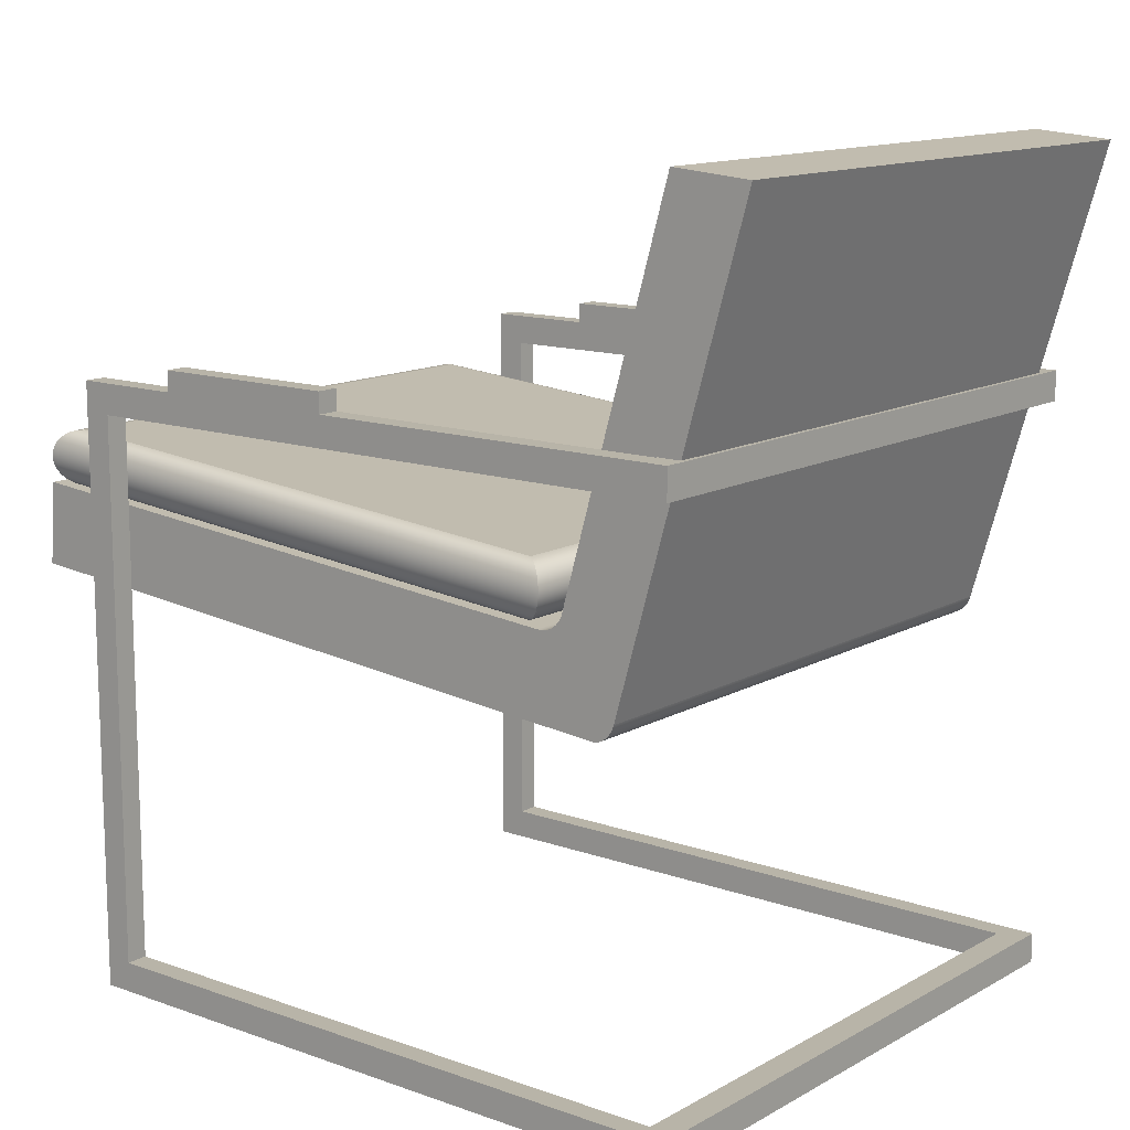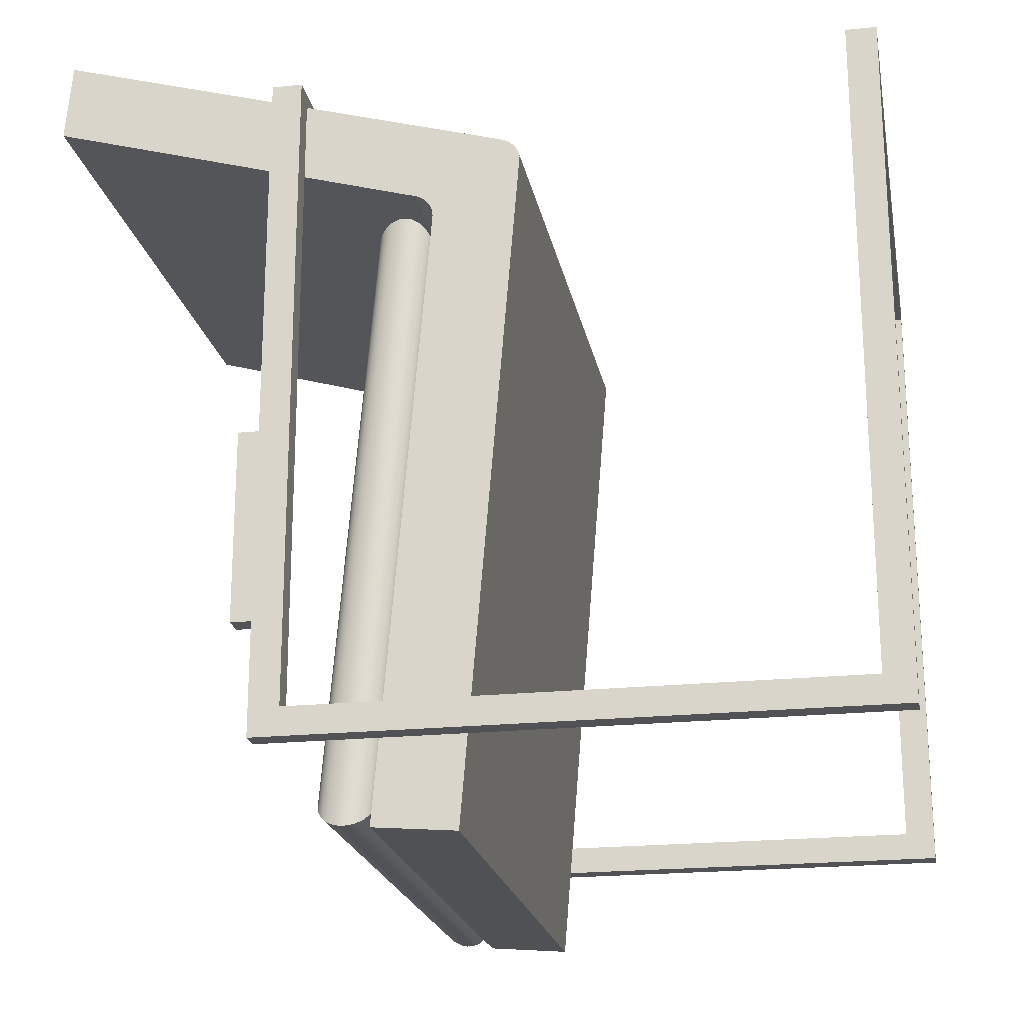
<metadata>
{"format":"obj","ext":"obj","renderer":"f3d","projection":"perspective","resolution":1024,"background":"white","views":[{"elev":13.0,"azim":-51.2,"up":"+Y"},{"elev":-21.1,"azim":-79.4,"up":"+Z"}]}
</metadata>
<code>
v 0.247 0.08735 -0.1737
v 0.2636 0.08735 -0.03047
v 0.2636 0.08735 -0.1737
v 0.247 0.08735 -0.03047
v 0.2636 0.06478 0.2315
v 0.247 0.08735 -0.2575
v 0.247 0.06478 0.2315
v 0.2636 0.08735 0.2524
v 0.2636 0.06478 -0.2366
v 0.2636 0.08735 -0.2575
v 0.247 0.06478 -0.2366
v 0.247 0.08735 0.2315
v 0.2636 0.06478 -0.2575
v 0.2636 0.06478 0.2524
v 0.247 0.06478 -0.2575
v -0.1898 0.08735 0.2315
v -0.2064 0.08735 0.2524
v 0.2631 -0.3662 -0.2575
v 0.247 0.06478 0.2524
v 0.2466 -0.3436 -0.2366
v -0.1898 0.06478 0.2315
v -0.2064 0.06478 0.2524
v 0.2631 -0.3436 -0.2366
v 0.2631 -0.163 -0.2575
v -0.1898 0.06478 0.2524
v 0.2631 -0.1013 -0.2575
v 0.2468 -0.1013 -0.2575
v -0.1898 0.08735 -0.03047
v -0.2064 0.08735 -0.03047
v -0.2064 0.08735 0.2315
v 0.2631 -0.3662 0.2524
v 0.2468 -0.163 -0.2575
v 0.2631 -0.3436 0.2524
v -0.1898 0.08735 -0.1737
v -0.2064 0.06478 0.2315
v 0.2466 -0.3662 -0.2575
v 0.2466 -0.3436 0.2315
v -0.1898 0.06478 -0.2366
v -0.2064 0.08735 -0.1737
v -0.2068 -0.3662 0.2524
v 0.2466 -0.3662 0.2315
v -0.2068 -0.3436 0.2524
v -0.1898 0.06478 -0.2575
v -0.2059 0.08735 -0.2575
v -0.1903 -0.3436 0.2315
v -0.2064 0.06478 -0.2366
v -0.1898 0.08735 -0.2575
v -0.19 -0.1013 -0.2575
v -0.2064 0.08735 -0.2575
v -0.2068 -0.3436 -0.2366
v -0.1903 -0.3662 0.2315
v -0.19 -0.163 -0.2575
v -0.2059 0.06478 -0.2575
v -0.2059 0.06478 -0.2575
v -0.2068 -0.3662 -0.2575
v -0.1903 -0.3436 -0.2366
v -0.1903 -0.3662 -0.2575
v -0.2064 0.06478 -0.2575
v -0.2061 -0.1013 -0.2575
v -0.2066 -0.163 -0.2575
v -0.2061 -0.163 -0.2575
v -0.2064 -0.3662 -0.2575
v -0.2065 -0.1013 -0.2575
v -0.2062 -0.1013 -0.2575
v -0.2064 -0.1013 -0.2575
v -0.2064 -0.163 -0.2575
v -0.19 -0.163 -0.2575
v -0.2066 -0.1013 -0.2575
v 0.2636 0.1027 -0.03047
v 0.247 0.1027 -0.1737
v 0.2636 0.1027 -0.1737
v 0.247 0.1027 -0.03047
v -0.1898 0.1027 -0.03047
v -0.1898 0.1027 -0.1737
v -0.2064 0.1027 -0.1737
v -0.2064 0.1027 -0.03047
v -0.1882 -0.03322 0.1453
v 0.2442 -0.0324 0.1476
v 0.2442 -0.03322 0.1453
v -0.1882 -0.0324 0.1476
v 0.2442 -0.09939 0.184
v -0.1882 -0.03371 0.143
v -0.1882 -0.09939 0.184
v 0.2442 -0.03127 0.1498
v 0.2442 -0.03371 0.143
v -0.1882 -0.03127 0.1498
v 0.2442 -0.03386 0.1405
v 0.2442 -0.02985 0.1519
v -0.1882 -0.03386 0.1405
v -0.1882 -0.02985 0.1519
v 0.2442 -0.03368 0.1381
v 0.2442 -0.02816 0.1538
v -0.1882 -0.03368 0.1381
v -0.1882 -0.02816 0.1538
v 0.2442 0.003926 -0.3192
v 0.2442 -0.02623 0.1554
v -0.1882 0.003926 -0.3192
v -0.1882 -0.02623 0.1554
v 0.2442 -0.0576 -0.3243
v 0.2292 0.003926 -0.3192
v 0.2272 -0.03211 0.1191
v 0.2442 -0.02408 0.1568
v -0.1882 -0.0576 -0.3243
v -0.188 0.003926 -0.3192
v -0.1882 -0.02408 0.1568
v -0.1753 -0.03211 0.1191
v 0.2442 -0.02177 0.1579
v -0.188 -0.0576 -0.3243
v -0.188 0.003926 -0.3192
v -0.1882 -0.02177 0.1579
v 0.2291 -0.0576 -0.3243
v -0.1882 -0.09903 0.1857
v 0.2272 0.00236 -0.3002
v -0.1789 -0.03182 0.124
v -0.1268 0.00236 -0.3002
v -0.1876 0.003926 -0.3192
v 0.2442 -0.01931 0.1588
v -0.1878 -0.0576 -0.3243
v -0.1878 0.003926 -0.3192
v -0.1882 -0.01931 0.1588
v -0.1728 -0.0576 -0.3243
v 0.2442 -0.09903 0.1857
v -0.1882 0.26 0.239
v -0.1728 0.003926 -0.3192
v 0.2308 0.003464 -0.3051
v 0.2308 -0.03182 0.124
v -0.1753 0.00236 -0.3002
v -0.1877 0.003926 -0.3192
v 0.2442 -0.01677 0.1593
v -0.1876 -0.0576 -0.3243
v -0.1882 -0.01677 0.1593
v -0.1728 -0.0576 -0.3243
v 0.2442 0.26 0.239
v -0.1882 -0.0985 0.1874
v -0.1268 0.003464 -0.3051
v -0.1268 0.04337 -0.2968
v -0.1823 -0.03015 0.1288
v -0.1789 0.003464 -0.3051
v 0.2442 -0.0985 0.1874
v -0.1882 -0.0978 0.1891
v 0.2342 0.00589 -0.3095
v -0.1268 0.00589 -0.3095
v 0.2272 0.04337 -0.2968
v 0.2342 -0.03015 0.1288
v -0.1753 0.04337 -0.2968
v 0.2442 -0.0978 0.1891
v -0.1882 -0.09693 0.1907
v -0.1789 0.04308 -0.3018
v 0.2272 0.008907 0.1224
v -0.1852 -0.02721 0.133
v -0.1823 0.00589 -0.3095
v -0.1753 0.008907 0.1224
v 0.2442 0.2552 0.2975
v 0.2442 -0.09693 0.1907
v -0.1882 -0.0959 0.1922
v 0.2371 -0.02721 0.133
v -0.1852 0.009474 -0.3132
v 0.2308 0.04308 -0.3018
v 0.2308 0.007803 0.1273
v -0.1882 0.2552 0.2975
v 0.2442 -0.08518 0.1995
v 0.2442 -0.0959 0.1922
v -0.1882 -0.09472 0.1936
v 0.2371 0.009474 -0.3132
v -0.1823 0.04141 -0.3066
v -0.1789 0.007803 0.1273
v 0.2393 -0.02321 0.1364
v -0.1882 -0.08518 0.1995
v 0.2442 -0.08699 0.1989
v 0.2442 -0.09472 0.1936
v -0.1882 -0.0934 0.195
v -0.1874 0.01397 -0.3159
v 0.2342 0.005376 0.1317
v 0.2342 0.04141 -0.3066
v -0.1823 0.005376 0.1317
v -0.1874 -0.02321 0.1364
v -0.1882 -0.08699 0.1989
v 0.2442 -0.08873 0.1981
v 0.2442 -0.0934 0.195
v -0.1882 -0.09195 0.1962
v 0.2393 0.01397 -0.3159
v -0.1852 0.03848 -0.3108
v 0.2407 -0.01842 0.1387
v -0.1882 -0.08873 0.1981
v 0.2442 -0.09039 0.1972
v 0.2442 -0.09195 0.1962
v -0.1882 -0.09039 0.1972
v -0.1888 0.01907 -0.3173
v -0.1888 -0.01842 0.1387
v 0.2371 0.001792 0.1354
v -0.1852 0.001792 0.1354
v 0.2371 0.03848 -0.3108
v 0.2407 0.01907 -0.3173
v 0.2393 0.03448 -0.3142
v -0.1874 -0.002704 0.1381
v 0.2411 -0.01317 0.1398
v -0.1892 0.02443 -0.3176
v -0.1892 -0.01317 0.1398
v 0.2393 -0.002704 0.1381
v -0.1874 0.03448 -0.3142
v 0.2411 0.02443 -0.3176
v -0.1888 0.02969 -0.3165
v 0.2407 -0.007807 0.1396
v -0.1888 -0.007807 0.1396
v 0.2407 0.02969 -0.3165
v -0.1742 0.1815 0.223
v -0.1256 0.1826 0.2181
v -0.1256 0.1815 0.223
v -0.1778 0.1826 0.2181
v -0.1268 0.219 0.2356
v -0.1754 0.219 0.2356
v -0.1268 0.2201 0.2308
v 0.2272 0.219 0.2356
v -0.179 0.2201 0.2308
v 0.2308 0.2201 0.2308
v -0.1268 0.1869 0.2263
v -0.1268 0.1845 0.2308
v -0.1268 0.1834 0.2356
v -0.1754 0.1834 0.2356
v 0.2272 0.1834 0.2356
v -0.179 0.1845 0.2308
v 0.2308 0.1845 0.2308
v -0.1823 0.1869 0.2263
v 0.2341 0.1869 0.2263
v -0.1852 0.1905 0.2226
v 0.237 0.1905 0.2226
v -0.1874 0.195 0.22
v 0.2305 0.144 0.2103
v -0.1721 0.144 0.2103
v 0.2341 0.1451 0.2054
v 0.2377 0.1826 0.2181
v 0.2341 0.1815 0.223
v 0.2308 0.2241 0.234
v 0.2341 0.2224 0.2292
v 0.2272 0.2244 0.239
v -0.1268 0.2244 0.239
v -0.1754 0.2244 0.239
v -0.179 0.2241 0.234
v -0.1823 0.2224 0.2292
g mesh1_mesh1-geometry
f 1 2 3
f 2 1 4
f 5 3 2
f 3 6 1
f 1 7 4
f 4 8 2
f 9 3 5
f 5 2 8
f 6 3 10
f 6 11 1
f 1 11 7
f 4 7 12
f 8 4 12
f 13 3 9
f 7 9 5
f 5 8 14
f 3 13 10
f 13 6 10
f 11 6 15
f 9 7 11
f 7 16 12
f 8 12 17
f 9 18 13
f 5 19 7
f 8 19 14
f 19 5 14
f 13 15 6
f 11 15 20
f 20 9 11
f 16 7 21
f 17 12 16
f 22 8 17
f 23 18 9
f 18 24 13
f 25 7 19
f 19 8 25
f 13 26 15
f 27 20 15
f 9 20 23
f 7 25 21
f 21 28 16
f 17 16 29
f 25 8 22
f 30 22 17
f 23 31 18
f 18 32 24
f 13 24 26
f 15 26 27
f 32 20 27
f 20 33 23
f 22 21 25
f 21 34 28
f 29 16 28
f 17 29 30
f 22 30 35
f 31 23 33
f 32 18 36
f 27 24 32
f 24 27 26
f 20 32 36
f 33 20 37
f 21 22 35
f 38 34 21
f 39 28 34
f 28 39 29
f 29 35 30
f 33 40 31
f 41 20 36
f 20 41 37
f 33 37 42
f 35 38 21
f 43 34 38
f 34 44 39
f 39 35 29
f 40 33 42
f 41 45 37
f 42 37 45
f 38 35 46
f 34 43 47
f 38 48 43
f 44 34 47
f 39 44 49
f 39 46 35
f 50 40 42
f 45 41 51
f 42 45 50
f 50 38 46
f 43 44 47
f 48 38 52
f 48 53 43
f 54 49 44
f 49 46 39
f 40 50 55
f 56 51 57
f 51 56 45
f 50 45 56
f 38 50 56
f 46 58 50
f 43 53 44
f 52 38 57
f 52 59 48
f 48 59 53
f 49 54 58
f 44 53 54
f 46 49 58
f 50 60 55
f 61 57 62
f 56 57 38
f 63 50 58
f 57 61 52
f 52 61 59
f 64 53 59
f 64 58 54
f 53 64 54
f 60 50 63
f 61 55 60
f 55 61 62
f 58 65 63
f 58 64 65
f 61 60 66
f 64 66 65
g mesh1_mesh1-geometry
f 3 2 1
f 4 1 2
f 2 3 5
f 1 6 3
f 4 7 1
f 2 8 4
f 5 3 9
f 8 2 5
f 10 3 6
f 1 11 6
f 7 11 1
f 12 7 4
f 12 4 8
f 9 3 13
f 5 9 7
f 14 8 5
f 10 13 3
f 10 6 13
f 15 6 11
f 11 7 9
f 12 16 7
f 17 12 8
f 13 18 9
f 7 19 5
f 14 19 8
f 14 5 19
f 6 15 13
f 20 15 11
f 11 9 20
f 21 7 16
f 16 12 17
f 17 8 22
f 9 18 23
f 13 24 18
f 19 7 25
f 25 8 19
f 15 26 13
f 15 20 27
f 23 20 9
f 21 25 7
f 16 28 21
f 29 16 17
f 22 8 25
f 17 22 30
f 18 31 23
f 24 32 18
f 26 24 13
f 27 26 15
f 27 20 32
f 23 33 20
f 25 21 22
f 28 34 21
f 28 16 29
f 30 29 17
f 35 30 22
f 33 23 31
f 31 41 18
f 18 41 31
f 36 18 32
f 32 24 27
f 26 27 24
f 36 32 20
f 37 20 33
f 35 22 21
f 21 34 38
f 34 28 39
f 29 39 28
f 30 35 29
f 31 40 33
f 41 31 40
f 40 31 41
f 36 18 41
f 41 18 36
f 36 20 41
f 37 41 20
f 42 37 33
f 21 38 35
f 38 34 43
f 39 44 34
f 29 35 39
f 42 33 40
f 41 40 51
f 51 40 41
f 37 45 41
f 45 37 42
f 46 35 38
f 47 43 34
f 43 48 38
f 47 34 44
f 49 44 39
f 35 46 39
f 42 40 50
f 51 40 57
f 57 40 51
f 51 41 45
f 50 45 42
f 46 38 50
f 47 44 43
f 52 38 48
f 43 53 48
f 44 49 54
f 39 46 49
f 55 50 40
f 57 40 62
f 62 40 57
f 57 51 56
f 45 56 51
f 56 45 50
f 56 50 38
f 50 58 46
f 44 53 43
f 57 38 52
f 48 59 52
f 48 67 52
f 52 67 48
f 53 59 48
f 58 54 49
f 54 53 44
f 58 49 46
f 55 60 50
f 62 40 55
f 55 40 62
f 62 57 61
f 38 57 56
f 58 50 63
f 52 61 57
f 59 61 52
f 59 53 64
f 54 58 64
f 54 64 53
f 63 50 60
f 60 55 61
f 62 61 55
f 63 65 58
f 61 64 59
f 59 64 61
f 65 64 58
f 68 60 63
f 63 60 68
f 63 66 60
f 60 66 63
f 66 60 61
f 66 63 65
f 65 63 66
f 64 61 66
f 66 61 64
f 65 66 64
g mesh1_mesh1-geometry
f 3 69 2
f 2 69 3
f 70 3 1
f 1 3 70
f 4 70 1
f 1 70 4
f 69 4 2
f 2 4 69
f 69 3 71
f 71 3 69
f 3 70 71
f 71 70 3
f 70 4 72
f 72 4 70
f 4 69 72
f 72 69 4
f 70 69 71
f 71 69 70
f 69 70 72
f 72 70 69
f 34 73 28
f 28 73 34
f 73 29 28
f 28 29 73
f 73 34 74
f 74 34 73
f 75 34 39
f 39 34 75
f 29 73 76
f 76 73 29
f 29 75 39
f 39 75 29
f 34 75 74
f 74 75 34
f 75 73 74
f 74 73 75
f 73 75 76
f 76 75 73
f 75 29 76
f 76 29 75
g mesh2_mesh2-geometry
f 77 78 79
f 78 77 80
f 81 79 78
f 79 82 77
f 77 83 80
f 80 84 78
f 81 85 79
f 81 78 84
f 82 79 85
f 82 83 77
f 80 83 86
f 84 80 86
f 81 87 85
f 81 84 88
f 85 89 82
f 89 83 82
f 86 83 90
f 86 88 84
f 81 91 87
f 89 85 87
f 81 88 92
f 93 83 89
f 90 83 94
f 88 86 90
f 81 95 91
f 93 87 91
f 87 93 89
f 90 92 88
f 81 92 96
f 97 83 93
f 94 83 98
f 92 90 94
f 95 81 99
f 100 91 95
f 91 101 93
f 92 98 96
f 81 96 102
f 83 97 103
f 93 104 97
f 98 83 105
f 98 92 94
f 83 99 81
f 99 100 95
f 91 100 101
f 93 101 106
f 105 96 98
f 96 105 102
f 81 102 107
f 97 108 103
f 108 83 103
f 93 109 104
f 108 97 104
f 105 83 110
f 99 83 111
f 81 112 83
f 100 99 111
f 101 100 113
f 101 114 106
f 106 114 101
f 101 115 106
f 93 106 116
f 110 102 105
f 102 110 107
f 81 107 117
f 118 83 108
f 93 119 109
f 109 108 104
f 110 83 120
f 111 83 121
f 112 81 122
f 123 83 112
f 111 124 100
f 124 113 100
f 125 101 113
f 113 101 125
f 115 101 113
f 114 101 126
f 126 101 114
f 114 127 106
f 106 127 114
f 106 115 127
f 127 116 106
f 93 116 128
f 120 107 110
f 107 120 117
f 81 117 129
f 130 83 118
f 109 118 108
f 93 128 119
f 118 109 119
f 120 83 131
f 121 83 132
f 124 111 121
f 81 133 122
f 122 134 112
f 131 83 123
f 123 112 134
f 113 124 115
f 101 125 126
f 126 125 101
f 113 135 125
f 125 135 113
f 135 113 115
f 115 113 135
f 136 113 115
f 115 113 136
f 126 137 114
f 114 137 126
f 127 114 138
f 138 114 127
f 127 135 115
f 115 135 127
f 136 127 115
f 115 127 136
f 115 124 127
f 127 124 116
f 130 128 116
f 131 117 120
f 117 131 129
f 81 129 133
f 132 83 130
f 128 130 118
f 124 121 132
f 122 133 139
f 134 122 139
f 123 129 131
f 123 134 140
f 141 126 125
f 125 126 141
f 142 125 135
f 135 125 142
f 113 136 143
f 143 136 113
f 137 126 144
f 144 126 137
f 137 138 114
f 114 138 137
f 135 127 138
f 138 127 135
f 127 136 145
f 145 136 127
f 132 116 124
f 116 132 130
f 129 123 133
f 139 133 146
f 139 140 134
f 123 140 147
f 126 141 144
f 144 141 126
f 125 142 141
f 141 142 125
f 138 142 135
f 135 142 138
f 143 148 136
f 136 148 143
f 136 149 143
f 143 149 136
f 144 150 137
f 137 150 144
f 138 137 151
f 151 137 138
f 136 148 145
f 145 148 136
f 152 136 145
f 145 136 152
f 123 153 133
f 146 133 154
f 140 139 146
f 146 147 140
f 123 147 155
f 141 156 144
f 144 156 141
f 157 141 142
f 142 141 157
f 142 138 151
f 151 138 142
f 148 143 158
f 158 143 148
f 149 136 152
f 152 136 149
f 159 143 149
f 149 143 159
f 150 144 156
f 156 144 150
f 150 151 137
f 137 151 150
f 148 152 145
f 145 152 148
f 153 123 160
f 161 133 153
f 154 133 162
f 147 146 154
f 154 155 147
f 123 155 163
f 156 141 164
f 164 141 156
f 141 157 164
f 164 157 141
f 157 142 151
f 151 142 157
f 143 159 158
f 158 159 143
f 158 165 148
f 148 165 158
f 166 149 152
f 152 149 166
f 149 166 159
f 159 166 149
f 167 150 156
f 156 150 167
f 151 150 157
f 157 150 151
f 152 148 166
f 166 148 152
f 123 168 160
f 168 153 160
f 169 133 161
f 153 168 161
f 162 133 170
f 155 154 162
f 162 163 155
f 123 163 171
f 164 167 156
f 156 167 164
f 172 164 157
f 157 164 172
f 173 158 159
f 159 158 173
f 165 158 174
f 174 158 165
f 165 166 148
f 148 166 165
f 175 159 166
f 166 159 175
f 150 167 176
f 176 167 150
f 176 157 150
f 150 157 176
f 123 177 168
f 178 133 169
f 161 177 169
f 177 161 168
f 170 133 179
f 163 162 170
f 163 179 171
f 123 171 180
f 167 164 181
f 181 164 167
f 164 172 181
f 181 172 164
f 157 176 172
f 172 176 157
f 158 173 174
f 174 173 158
f 159 175 173
f 173 175 159
f 174 182 165
f 165 182 174
f 166 165 175
f 175 165 166
f 183 176 167
f 167 176 183
f 123 184 177
f 185 133 178
f 169 184 178
f 184 169 177
f 179 133 186
f 179 163 170
f 186 171 179
f 171 186 180
f 123 180 187
f 181 183 167
f 167 183 181
f 188 181 172
f 172 181 188
f 189 172 176
f 176 172 189
f 190 174 173
f 173 174 190
f 191 173 175
f 175 173 191
f 182 174 192
f 192 174 182
f 191 165 182
f 182 165 191
f 165 191 175
f 175 191 165
f 176 183 189
f 189 183 176
f 123 187 184
f 186 133 185
f 178 187 185
f 187 178 184
f 185 180 186
f 180 185 187
f 183 181 193
f 193 181 183
f 181 188 193
f 193 188 181
f 172 189 188
f 188 189 172
f 174 190 192
f 192 190 174
f 173 191 190
f 190 191 173
f 194 182 192
f 192 182 194
f 182 195 191
f 191 195 182
f 196 189 183
f 183 189 196
f 193 196 183
f 183 196 193
f 197 193 188
f 188 193 197
f 198 188 189
f 189 188 198
f 199 192 190
f 190 192 199
f 195 190 191
f 191 190 195
f 182 194 200
f 200 194 182
f 192 199 194
f 194 199 192
f 195 182 200
f 200 182 195
f 189 196 198
f 198 196 189
f 196 193 201
f 201 193 196
f 193 197 201
f 201 197 193
f 188 198 197
f 197 198 188
f 190 195 199
f 199 195 190
f 194 202 200
f 200 202 194
f 203 194 199
f 199 194 203
f 200 204 195
f 195 204 200
f 203 198 196
f 196 198 203
f 205 196 201
f 201 196 205
f 202 201 197
f 197 201 202
f 198 202 197
f 197 202 198
f 204 199 195
f 195 199 204
f 202 194 205
f 205 194 202
f 204 200 202
f 202 200 204
f 194 203 205
f 205 203 194
f 199 204 203
f 203 204 199
f 198 203 204
f 204 203 198
f 196 205 203
f 203 205 196
f 201 202 205
f 205 202 201
f 202 198 204
f 204 198 202
g mesh2_mesh2-geometry
f 79 78 77
f 80 77 78
f 78 79 81
f 77 82 79
f 80 83 77
f 78 84 80
f 79 85 81
f 84 78 81
f 85 79 82
f 77 83 82
f 86 83 80
f 86 80 84
f 85 87 81
f 88 84 81
f 82 89 85
f 82 83 89
f 90 83 86
f 84 88 86
f 87 91 81
f 87 85 89
f 92 88 81
f 89 83 93
f 94 83 90
f 90 86 88
f 91 95 81
f 91 87 93
f 89 93 87
f 88 92 90
f 96 92 81
f 93 83 97
f 98 83 94
f 94 90 92
f 99 81 95
f 95 91 100
f 93 101 91
f 96 98 92
f 102 96 81
f 103 97 83
f 97 104 93
f 105 83 98
f 94 92 98
f 81 99 83
f 95 100 99
f 101 100 91
f 106 101 93
f 98 96 105
f 102 105 96
f 107 102 81
f 103 108 97
f 103 83 108
f 104 109 93
f 104 97 108
f 110 83 105
f 111 83 99
f 83 112 81
f 111 99 100
f 113 100 101
f 106 115 101
f 116 106 93
f 105 102 110
f 107 110 102
f 117 107 81
f 108 83 118
f 109 119 93
f 104 108 109
f 120 83 110
f 121 83 111
f 122 81 112
f 112 83 123
f 100 124 111
f 100 113 124
f 113 101 115
f 127 115 106
f 106 116 127
f 128 116 93
f 110 107 120
f 117 120 107
f 129 117 81
f 118 83 130
f 108 118 109
f 119 128 93
f 119 109 118
f 131 83 120
f 132 83 121
f 121 111 124
f 122 133 81
f 112 134 122
f 123 83 131
f 134 112 123
f 115 124 113
f 127 124 115
f 116 124 127
f 116 128 130
f 120 117 131
f 129 131 117
f 133 129 81
f 130 83 132
f 118 130 128
f 132 121 124
f 139 133 122
f 139 122 134
f 131 129 123
f 140 134 123
f 124 116 132
f 130 132 116
f 133 123 129
f 146 133 139
f 134 140 139
f 147 140 123
f 133 153 123
f 154 133 146
f 146 139 140
f 140 147 146
f 155 147 123
f 160 123 153
f 153 133 161
f 162 133 154
f 154 146 147
f 147 155 154
f 163 155 123
f 160 168 123
f 160 153 168
f 161 133 169
f 161 168 153
f 170 133 162
f 162 154 155
f 155 163 162
f 171 163 123
f 168 177 123
f 169 133 178
f 169 177 161
f 168 161 177
f 179 133 170
f 170 162 163
f 171 179 163
f 180 171 123
f 177 184 123
f 178 133 185
f 178 184 169
f 177 169 184
f 186 133 179
f 170 163 179
f 179 171 186
f 180 186 171
f 187 180 123
f 184 187 123
f 185 133 186
f 185 187 178
f 184 178 187
f 186 180 185
f 187 185 180
g mesh3_mesh3-geometry
f 206 207 208
f 207 206 209
f 208 207 206
f 209 206 207
g mesh4_mesh4-geometry
l 41 36
l 36 18
l 18 31
g mesh5_mesh5-geometry
l 57 51
l 62 57
l 55 62
l 55 40
g mesh6_mesh6-geometry
l 210 211
l 212 210
l 213 210
l 214 211
l 215 213
g mesh7_mesh7-geometry
l 216 217
l 217 218
l 218 219
l 220 218
l 221 219
l 222 220
l 223 221
l 224 222
l 225 223
l 226 224
l 227 225
g mesh8_mesh8-geometry
l 228 229
l 230 228
g mesh9_mesh9-geometry
l 231 232
l 232 208
g mesh10_mesh10-geometry
l 233 234
l 235 233
l 236 235
l 237 236
l 237 238
l 238 239

</code>
